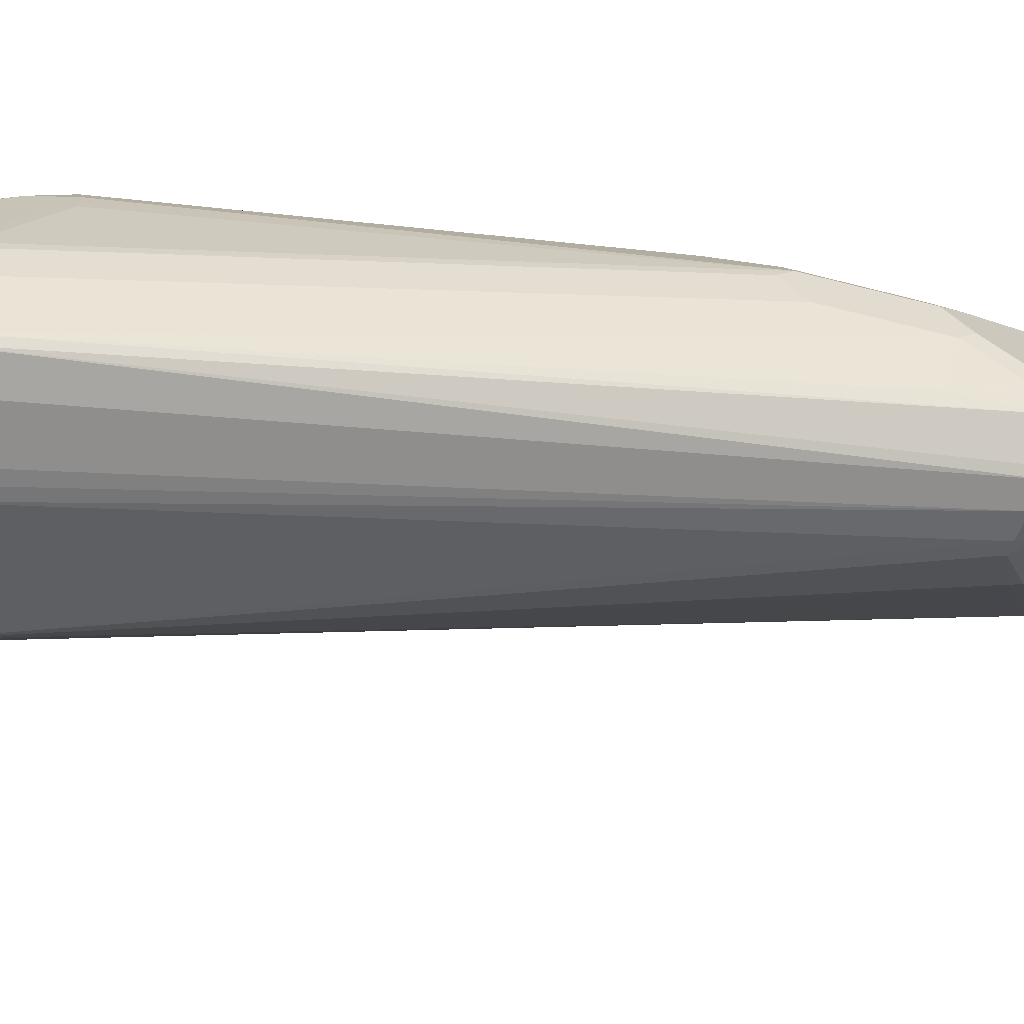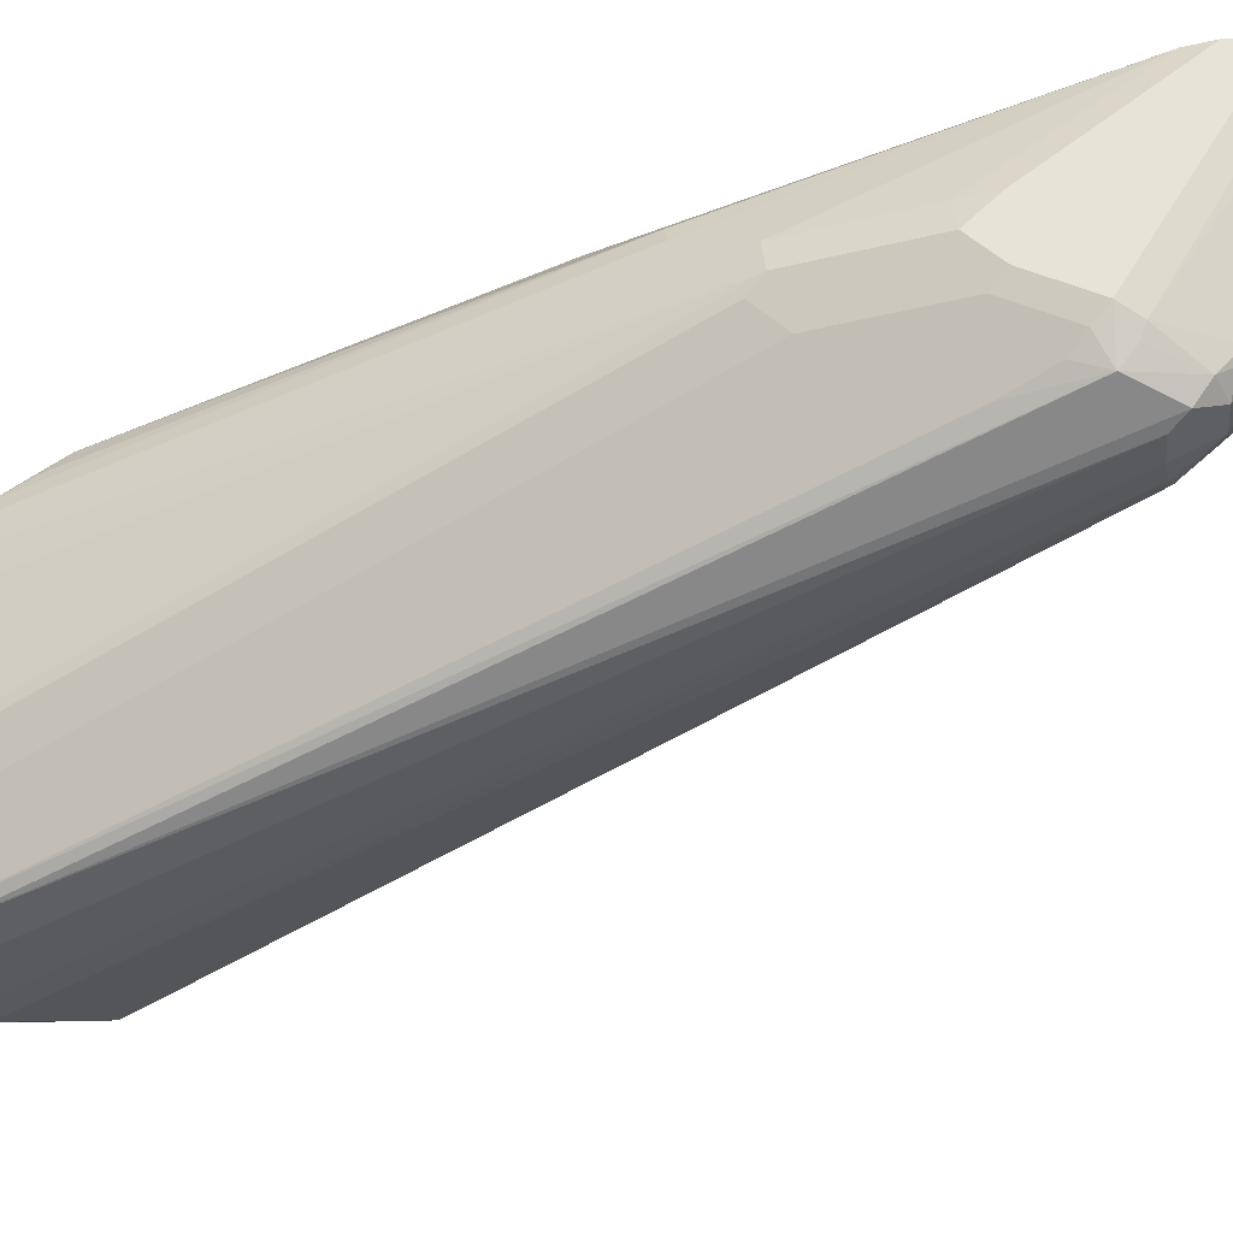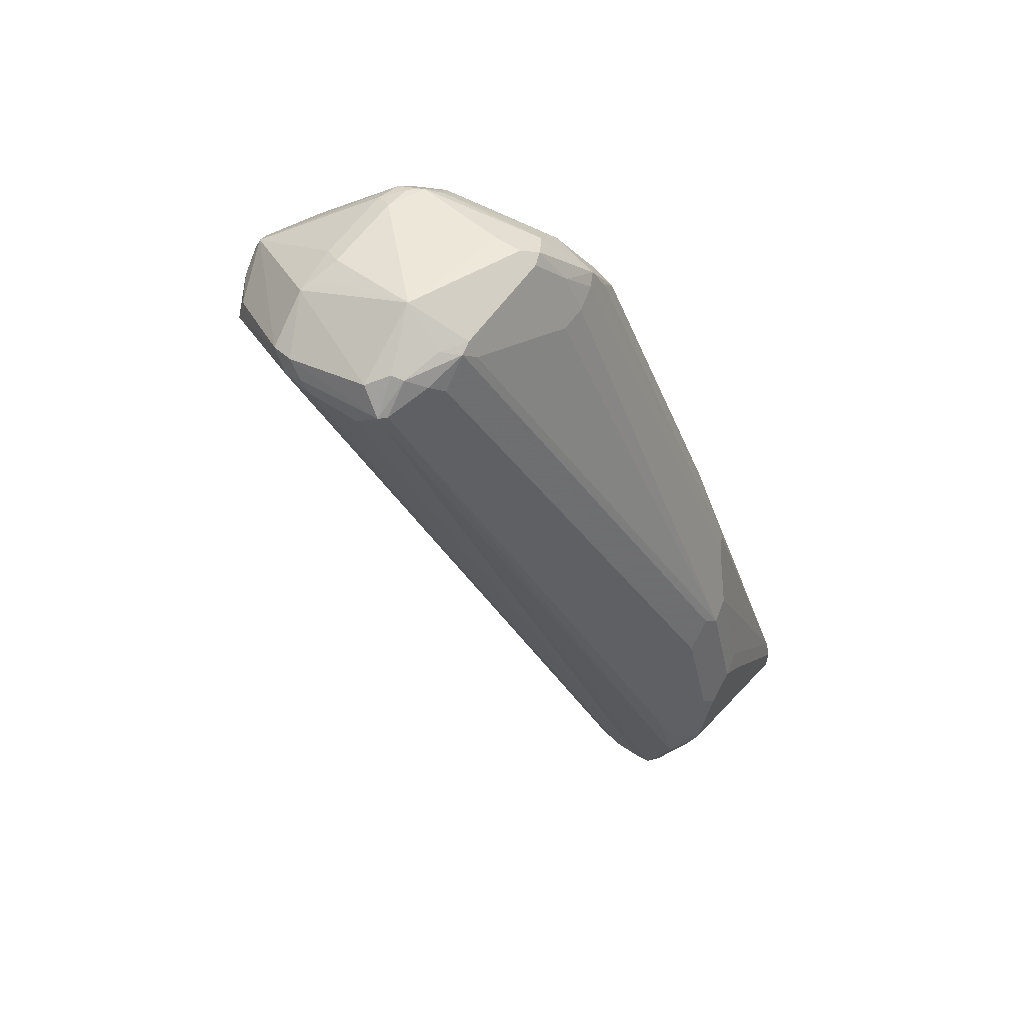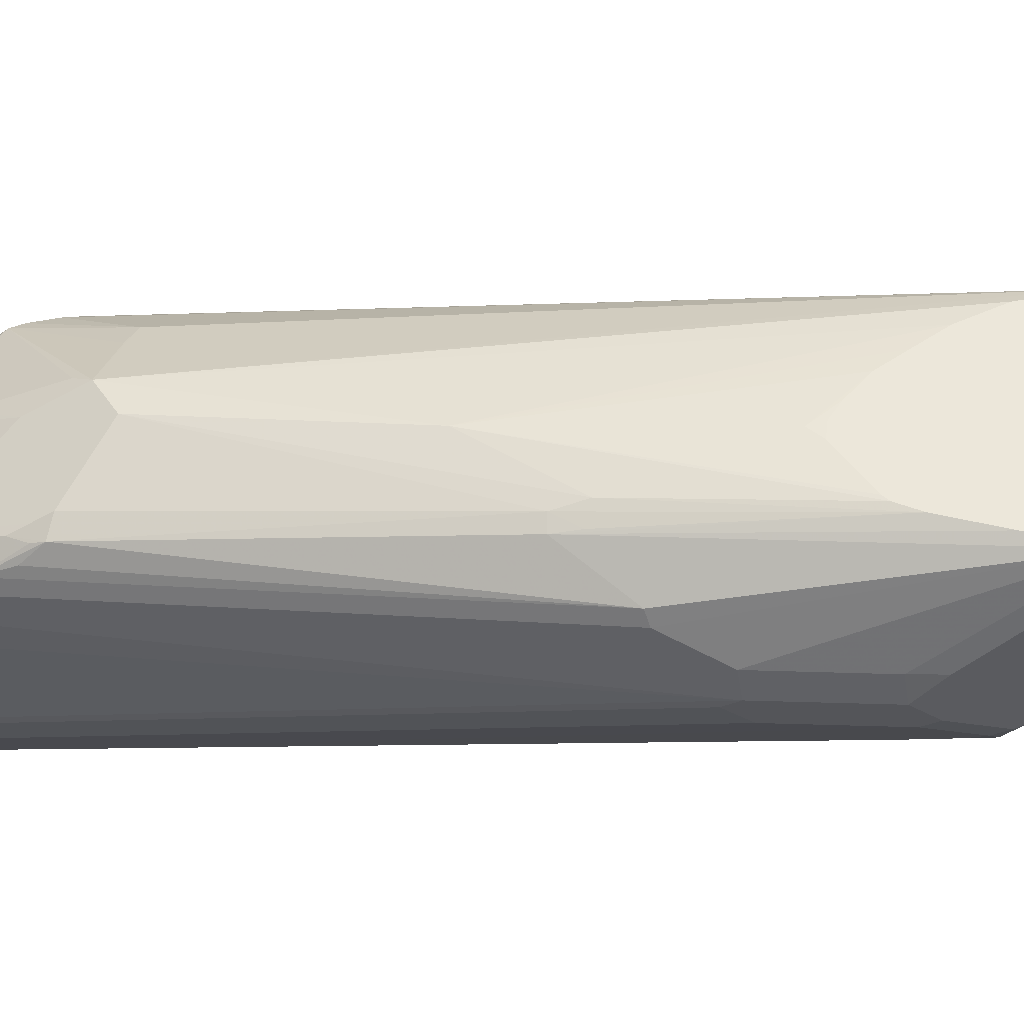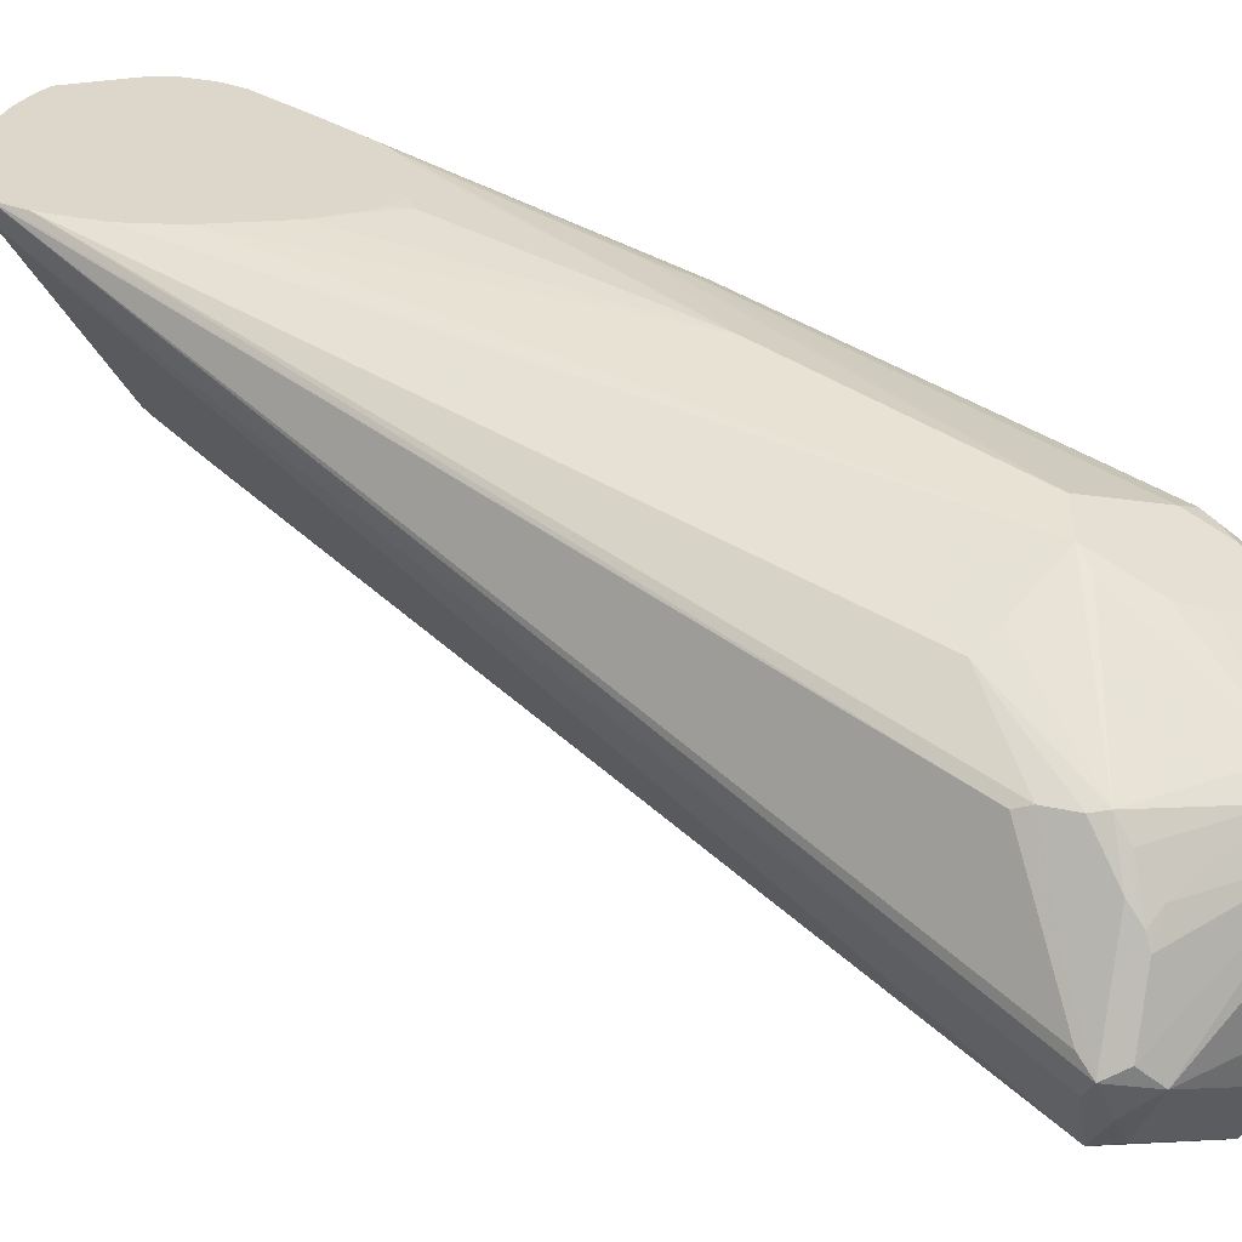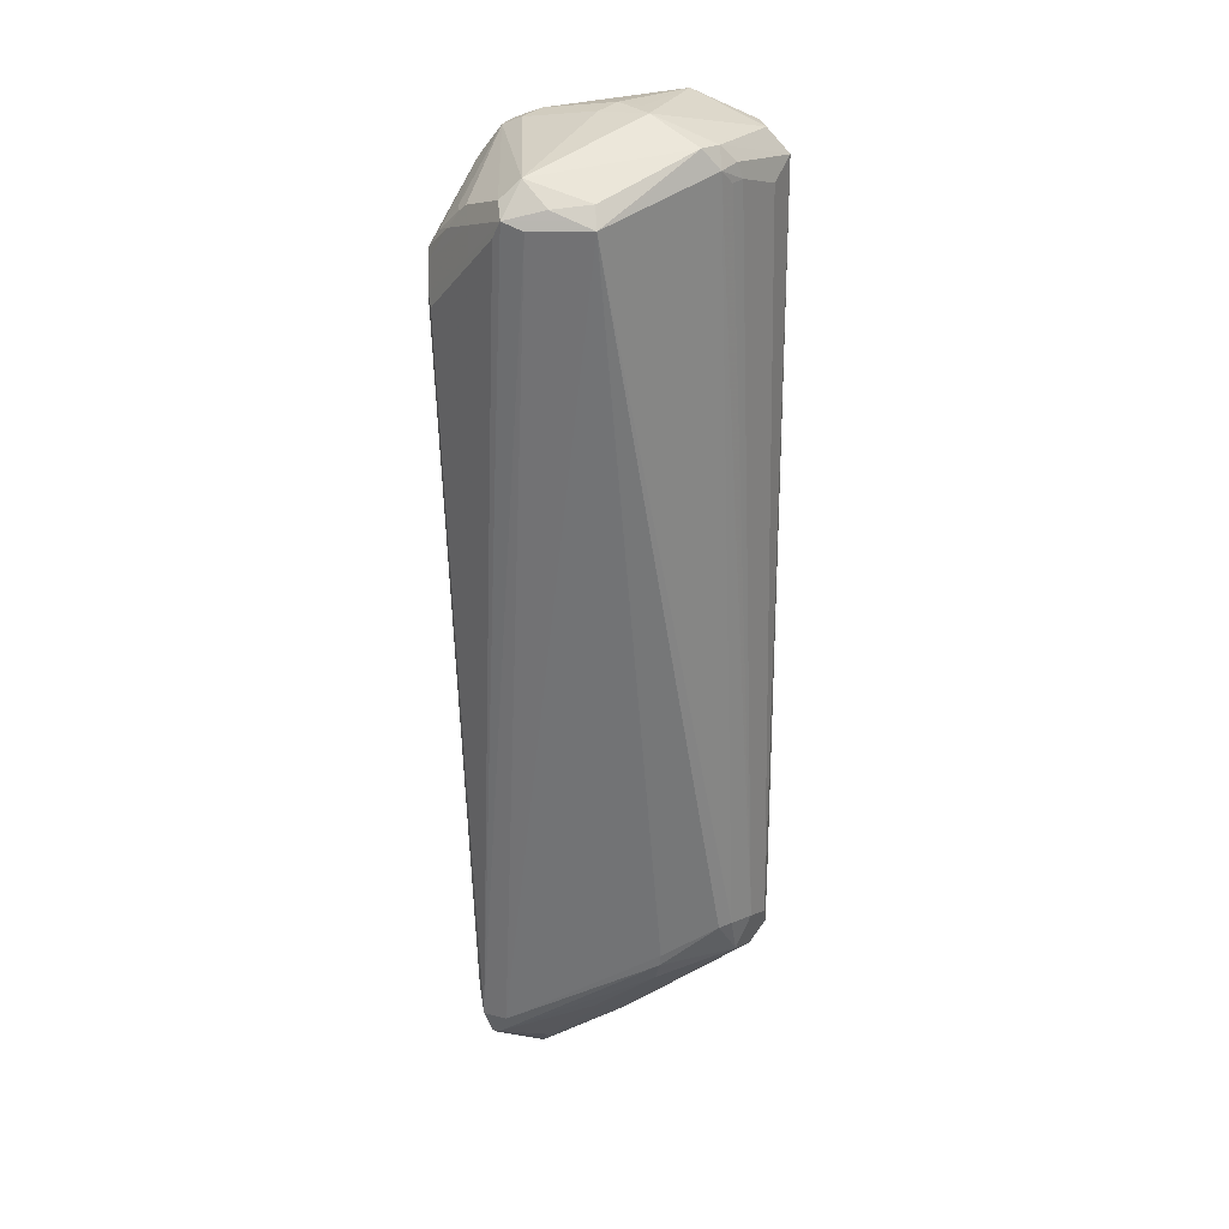
<metadata>
{"format":"obj","ext":"obj","renderer":"f3d","projection":"perspective","resolution":1024,"background":"white","views":[{"elev":-70.5,"azim":61.9,"up":"+Y"},{"elev":-33.4,"azim":95.0,"up":"+Y"},{"elev":59.0,"azim":35.0,"up":"+Z"},{"elev":51.6,"azim":77.8,"up":"+Y"},{"elev":30.6,"azim":-71.9,"up":"+Y"},{"elev":5.8,"azim":-56.1,"up":"+Z"}]}
</metadata>
<code>
v -0.05774 -0.2021 0.587
v -0.05452 -0.2085 0.5838
v -0.04811 -0.2213 0.587
v -0.05131 -0.2149 0.5902
v -0.05131 -0.2053 0.5998
v -0.05452 -0.1989 0.5934
v -0.04811 -0.1828 0.587
v -0.04811 -0.1828 0.5774
v -0.05533 -0.1973 0.5822
v 0.05645 -0.1081 0.3086
v -0.04489 -0.2277 0.5838
v 0.06014 -0.1155 0.3068
v -0.04329 -0.2261 0.5918
v -0.01283 -0.2438 0.6095
v -0.01443 -0.2261 0.6207
v -0.01603 -0.2085 0.6223
v -0.01603 -0.1796 0.6223
v -0.01443 -0.1708 0.6207
v -0.04489 -0.1796 0.5934
v -0.04169 -0.17 0.587
v -0.03528 -0.1572 0.5774
v -0.03528 -0.1572 0.5677
v -0.0457 -0.178 0.5726
v -0.03607 -0.1588 0.5629
v 0.05588 -0.1081 0.3111
v 0.06168 -0.1081 0.3012
v 0.06253 -0.1107 0.3007
v -0.03848 -0.2309 0.587
v 0.07216 -0.1684 0.3441
v 0.08018 -0.17 0.3336
v 0.09141 -0.1876 0.3441
v 0.09622 -0.19 0.3452
v 0.07216 -0.1395 0.3152
v 0.08179 -0.1684 0.3296
v -0.006402 -0.247 0.603
v -0.0048 -0.2454 0.611
v -0.01122 -0.2325 0.6175
v 0.02566 -0.2438 0.6191
v 0.02406 -0.2165 0.6327
v -0.008003 -0.2197 0.6239
v -0.009623 -0.2117 0.6255
v -0.009623 -0.1828 0.6255
v -0.009623 -0.172 0.6231
v -0.0048 -0.1684 0.6231
v -0.009623 -0.1636 0.6159
v -0.01443 -0.1612 0.611
v -0.03848 -0.172 0.5942
v -0.04329 -0.1756 0.5918
v -0.03607 -0.1624 0.587
v -0.03368 -0.1564 0.5822
v -0.01283 -0.1411 0.5485
v 0.05403 -0.1081 0.3198
v 0.06511 -0.1081 0.2994
v 0.09397 -0.1081 0.2898
v 0.09141 -0.1107 0.2911
v 0.08661 -0.1155 0.2947
v 0.08179 -0.1395 0.3104
v 0.08661 -0.1636 0.3236
v 0.1058 -0.186 0.3336
v 0.1058 -0.1925 0.3464
v 3.77e-06 -0.247 0.5998
v 0.004827 -0.2478 0.6014
v 0.001209 -0.2478 0.6062
v 0.03369 -0.2478 0.611
v 0.03209 -0.2374 0.6223
v 0.03209 -0.247 0.6126
v 0.0361 -0.2358 0.6207
v 0.03968 -0.2213 0.6231
v 0.0449 -0.2117 0.6223
v 0.0433 -0.1684 0.6231
v 0.03849 -0.1732 0.6255
v 0.02888 -0.1732 0.6255
v 0.02888 -0.1668 0.6223
v 0.03849 -0.1604 0.6191
v 3.77e-06 -0.1636 0.6195
v -0.0048 -0.1564 0.611
v -0.01443 -0.1564 0.6014
v 0.009631 -0.1311 0.5677
v 0.01443 -0.1275 0.5629
v -0.0048 -0.1371 0.5533
v -0.006402 -0.1379 0.5485
v -0.006402 -0.1379 0.5389
v 0.05403 -0.1081 0.3391
v 3.77e-06 -0.1347 0.5389
v 0.1058 -0.1081 0.2898
v 0.101 -0.1299 0.3007
v 0.09622 -0.1187 0.2951
v 0.09622 -0.1347 0.3043
v 0.101 -0.178 0.3296
v 0.1058 -0.1379 0.3048
v 0.1155 -0.186 0.3336
v 0.1155 -0.1925 0.3464
v 0.02406 -0.2478 0.6014
v 0.0361 -0.2454 0.611
v 0.1203 -0.19 0.3416
v 0.1283 -0.186 0.3561
v 0.04571 -0.2165 0.6207
v 0.04209 -0.2309 0.6159
v 0.0449 -0.1732 0.6223
v 0.03849 -0.1668 0.6223
v 0.05132 -0.1636 0.6095
v 0.04571 -0.1636 0.6171
v 0.03849 -0.1508 0.6095
v 0.05292 -0.1492 0.599
v 3.77e-06 -0.1572 0.6126
v 0.01926 -0.1411 0.5902
v 0.01443 -0.1371 0.5822
v 0.009631 -0.1407 0.587
v 0.01926 -0.1283 0.5645
v 0.02888 -0.1251 0.5581
v 0.05773 -0.1155 0.4811
v 0.05818 -0.1081 0.3556
v 0.05549 -0.1081 0.3449
v 0.1135 -0.1081 0.2913
v 0.1155 -0.1263 0.3007
v 0.1058 -0.1315 0.3015
v 0.1203 -0.1804 0.332
v 0.1227 -0.184 0.3368
v 0.04571 -0.2261 0.611
v 0.1227 -0.1876 0.3801
v 0.1323 -0.1684 0.3801
v 0.1227 -0.1684 0.4186
v 0.1275 -0.1816 0.3464
v 0.1299 -0.1804 0.3513
v 0.1315 -0.1764 0.3497
v 0.1347 -0.1732 0.3561
v 0.1323 -0.178 0.3609
v 0.1287 -0.1828 0.3657
v 0.0481 -0.2117 0.6159
v 0.05452 -0.1732 0.603
v 0.05132 -0.1732 0.6095
v 0.1227 -0.1588 0.4282
v 0.1251 -0.154 0.4234
v 0.05452 -0.1636 0.603
v 0.05532 -0.154 0.5978
v 0.03849 -0.1476 0.603
v 0.03369 -0.1468 0.6014
v 0.0481 -0.1411 0.5902
v 0.05532 -0.1443 0.5882
v 0.05452 -0.1379 0.5806
v 0.05292 -0.1395 0.5846
v 0.1107 -0.1299 0.4451
v 0.01926 -0.1379 0.5838
v 0.02888 -0.1283 0.5645
v 0.0481 -0.1347 0.5774
v 0.08661 -0.1179 0.4631
v 0.08661 -0.1155 0.4523
v 0.1081 -0.1081 0.386
v 0.1058 -0.1081 0.3876
v 0.08179 -0.1083 0.3994
v 0.06858 -0.1081 0.3787
v 0.06366 -0.1081 0.3679
v 0.1146 -0.1081 0.2915
v 0.1155 -0.1081 0.2918
v 0.1196 -0.1081 0.2932
v 0.1203 -0.1083 0.2935
v 0.1203 -0.1275 0.3031
v 0.1219 -0.1764 0.3304
v 0.1347 -0.1636 0.3753
v 0.1347 -0.154 0.3849
v 0.1251 -0.1636 0.4138
v 0.1299 -0.1179 0.3128
v 0.1315 -0.1091 0.3112
v 0.1323 -0.1167 0.3176
v 0.1342 -0.1081 0.3176
v 0.1347 -0.1081 0.3198
v 0.05773 -0.1732 0.5966
v 0.1227 -0.1443 0.4246
v 0.06735 -0.154 0.5677
v 0.05773 -0.1636 0.5966
v 0.1131 -0.1347 0.4439
v 0.0481 -0.1379 0.5838
v 0.09141 -0.1203 0.4643
v 0.1329 -0.1081 0.3377
v 0.09301 -0.1187 0.4555
v 0.1131 -0.1081 0.3788
v 0.08687 -0.1081 0.3955
v 0.08661 -0.1081 0.3955
v 0.08114 -0.1081 0.3936
v 0.07922 -0.1081 0.3917
v 0.07585 -0.1081 0.3883
v 0.1203 -0.1081 0.2935
v 0.1316 -0.1081 0.3109
v 0.1347 -0.1443 0.3753
v 0.1323 -0.1443 0.3861
v 0.1325 -0.1081 0.3131
v 0.1347 -0.1081 0.3295
v 0.1227 -0.1081 0.3595
f 96 127 128
f 97 119 122
f 97 98 119
f 97 101 99
f 97 131 101
f 97 130 131
f 97 129 130
f 96 128 120
f 96 126 127
f 94 119 98
f 96 124 125
f 96 123 124
f 96 118 123
f 95 118 96
f 94 122 119
f 94 121 122
f 94 120 121
f 94 96 120
f 91 115 117
f 96 125 126
f 97 122 132
f 103 104 138
f 97 133 129
f 109 143 137
f 91 95 92
f 109 144 110
f 106 143 107
f 106 137 143
f 104 142 139
f 104 171 142
f 104 135 171
f 104 141 138
f 97 132 133
f 104 140 141
f 103 172 136
f 103 138 172
f 103 137 106
f 103 136 137
f 101 104 102
f 101 135 104
f 101 134 135
f 101 130 134
f 101 131 130
f 104 139 140
f 91 118 95
f 76 106 107
f 90 115 91
f 74 104 103
f 74 102 104
f 74 103 75
f 73 100 74
f 70 74 100
f 70 102 74
f 70 101 102
f 70 99 101
f 69 99 70
f 69 97 99
f 68 97 69
f 67 98 97
f 67 94 98
f 67 97 68
f 64 96 94
f 64 95 96
f 64 92 95
f 64 93 92
f 109 137 144
f 75 103 105
f 75 105 76
f 76 105 103
f 76 103 106
f 90 116 115
f 86 90 88
f 86 116 90
f 85 116 86
f 85 115 116
f 85 114 115
f 79 113 83
f 79 112 113
f 79 111 112
f 91 117 118
f 79 110 111
f 79 143 109
f 79 107 143
f 79 108 107
f 79 82 81
f 79 84 82
f 78 108 79
f 76 78 77
f 76 108 78
f 76 107 108
f 79 109 110
f 110 144 172
f 133 185 168
f 110 145 146
f 147 176 148
f 146 176 147
f 146 175 176
f 146 173 175
f 142 174 173
f 142 171 174
f 140 146 145
f 140 173 146
f 140 142 173
f 140 145 172
f 139 142 140
f 138 140 172
f 138 141 140
f 136 144 137
f 136 172 144
f 135 169 171
f 135 170 169
f 134 170 135
f 133 170 167
f 149 177 150
f 150 177 178
f 150 178 179
f 150 179 180
f 184 187 185
f 174 185 187
f 173 176 175
f 173 188 176
f 173 174 188
f 168 171 169
f 168 174 171
f 168 185 174
f 163 165 164
f 133 169 170
f 163 186 165
f 160 184 185
f 157 162 158
f 156 182 183
f 156 162 157
f 156 163 162
f 156 183 163
f 155 182 156
f 150 181 151
f 150 180 181
f 163 183 186
f 110 172 145
f 133 168 169
f 133 160 185
f 120 128 127
f 118 125 123
f 118 158 125
f 117 158 118
f 115 158 117
f 115 157 158
f 115 156 157
f 115 155 156
f 115 154 155
f 115 153 154
f 114 153 115
f 111 152 112
f 111 151 152
f 111 150 151
f 111 149 150
f 111 148 149
f 111 147 148
f 110 147 111
f 110 146 147
f 120 127 121
f 121 127 126
f 121 126 159
f 121 159 160
f 130 170 134
f 130 167 170
f 129 133 167
f 129 167 130
f 126 160 159
f 126 184 160
f 126 187 184
f 126 166 187
f 126 165 166
f 64 65 66
f 126 164 165
f 125 163 164
f 125 162 163
f 125 158 162
f 123 125 124
f 122 133 132
f 122 161 133
f 121 161 122
f 121 133 161
f 121 160 133
f 125 164 126
f 64 67 65
f 59 92 60
f 62 64 63
f 11 14 13
f 11 28 14
f 10 24 25
f 10 27 12
f 10 26 27
f 10 53 26
f 10 54 53
f 10 85 54
f 10 114 85
f 10 153 114
f 10 154 153
f 10 155 154
f 10 182 155
f 64 94 67
f 10 186 183
f 10 165 186
f 10 166 165
f 10 187 166
f 10 174 187
f 11 12 29
f 11 29 30
f 11 30 31
f 11 31 32
f 18 44 45
f 18 43 44
f 17 43 18
f 17 42 43
f 16 42 17
f 16 41 42
f 15 41 16
f 15 40 41
f 15 39 40
f 10 188 174
f 15 38 39
f 14 28 35
f 14 37 15
f 14 36 37
f 14 35 36
f 12 30 29
f 12 34 30
f 12 33 34
f 12 27 33
f 11 32 28
f 15 37 38
f 18 45 46
f 10 176 188
f 10 149 148
f 5 16 17
f 5 15 16
f 5 14 15
f 5 13 14
f 4 13 5
f 3 13 4
f 3 11 13
f 2 12 11
f 2 10 12
f 1 10 2
f 1 9 10
f 1 8 9
f 1 7 8
f 1 6 7
f 1 5 6
f 1 4 5
f 1 3 4
f 1 11 3
f 1 2 11
f 5 17 18
f 5 18 6
f 6 18 19
f 6 19 7
f 10 177 149
f 10 178 177
f 10 179 178
f 10 180 179
f 10 181 180
f 10 151 181
f 10 152 151
f 10 112 152
f 10 113 112
f 10 148 176
f 10 83 113
f 10 25 52
f 9 24 10
f 9 23 24
f 8 23 9
f 8 22 23
f 7 19 20
f 7 22 8
f 7 21 22
f 7 20 21
f 10 52 83
f 18 46 47
f 10 183 182
f 19 47 48
f 51 79 81
f 51 80 79
f 50 80 51
f 50 79 80
f 50 78 79
f 50 77 78
f 47 49 48
f 46 49 47
f 46 50 49
f 46 77 50
f 46 76 77
f 45 76 46
f 44 76 45
f 44 75 76
f 44 74 75
f 44 73 74
f 44 100 73
f 44 70 100
f 44 71 70
f 51 81 82
f 44 72 71
f 51 82 52
f 52 84 79
f 62 93 64
f 60 62 61
f 60 93 62
f 60 92 93
f 18 47 19
f 59 90 91
f 59 88 90
f 59 89 88
f 58 88 89
f 58 89 59
f 56 58 57
f 56 88 58
f 56 86 88
f 55 86 56
f 55 87 86
f 54 87 55
f 54 86 87
f 54 85 86
f 52 79 83
f 52 82 84
f 42 44 43
f 59 91 92
f 39 41 40
f 30 34 31
f 28 32 35
f 27 58 33
f 27 57 58
f 27 56 57
f 27 55 56
f 27 54 55
f 27 53 54
f 26 53 27
f 24 52 25
f 22 24 23
f 22 52 24
f 22 51 52
f 21 51 22
f 21 50 51
f 20 50 21
f 20 49 50
f 19 48 20
f 42 72 44
f 31 34 59
f 31 59 32
f 20 48 49
f 32 60 35
f 32 59 60
f 39 72 42
f 39 71 72
f 39 69 70
f 39 68 69
f 39 67 68
f 39 65 67
f 38 66 65
f 38 64 66
f 39 70 71
f 36 38 37
f 33 58 34
f 38 65 39
f 34 58 59
f 35 61 62
f 39 42 41
f 35 63 36
f 35 60 61
f 36 63 64
f 35 62 63
f 36 64 38

</code>
